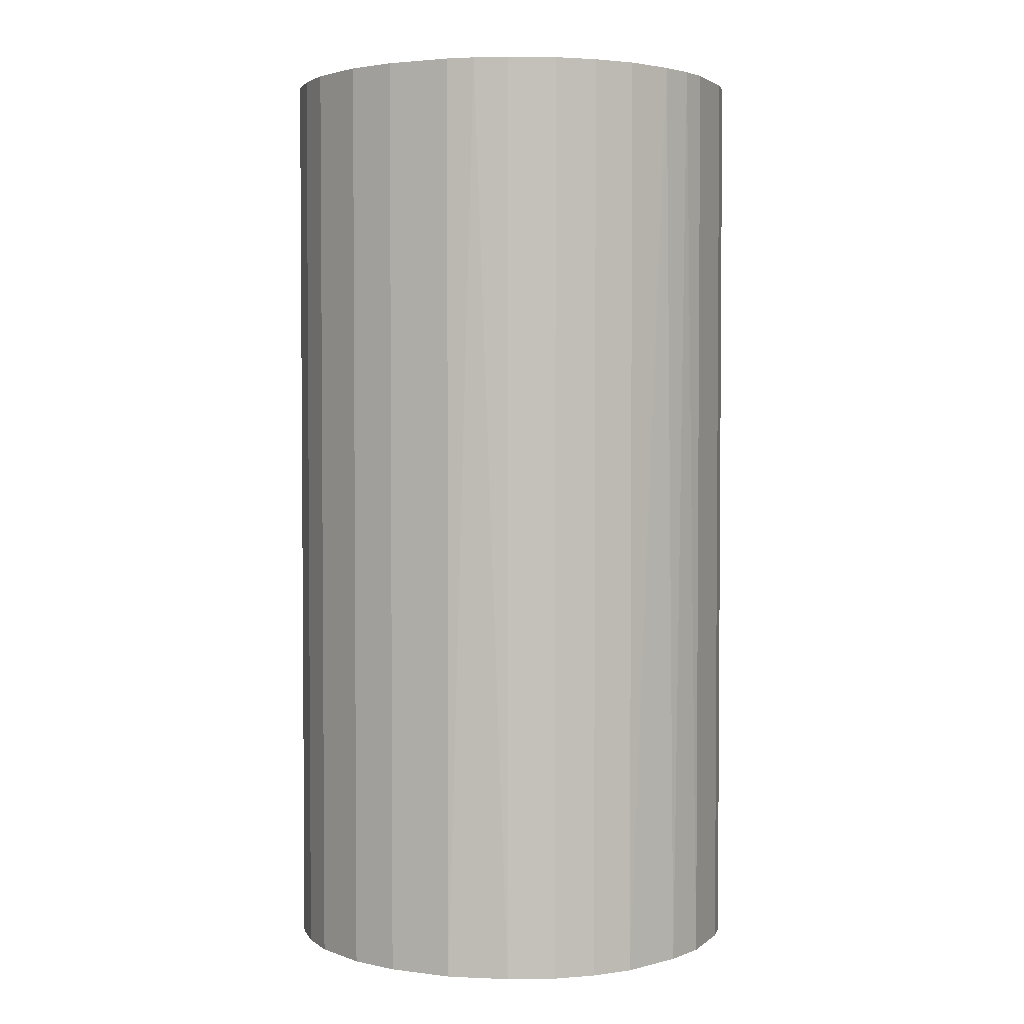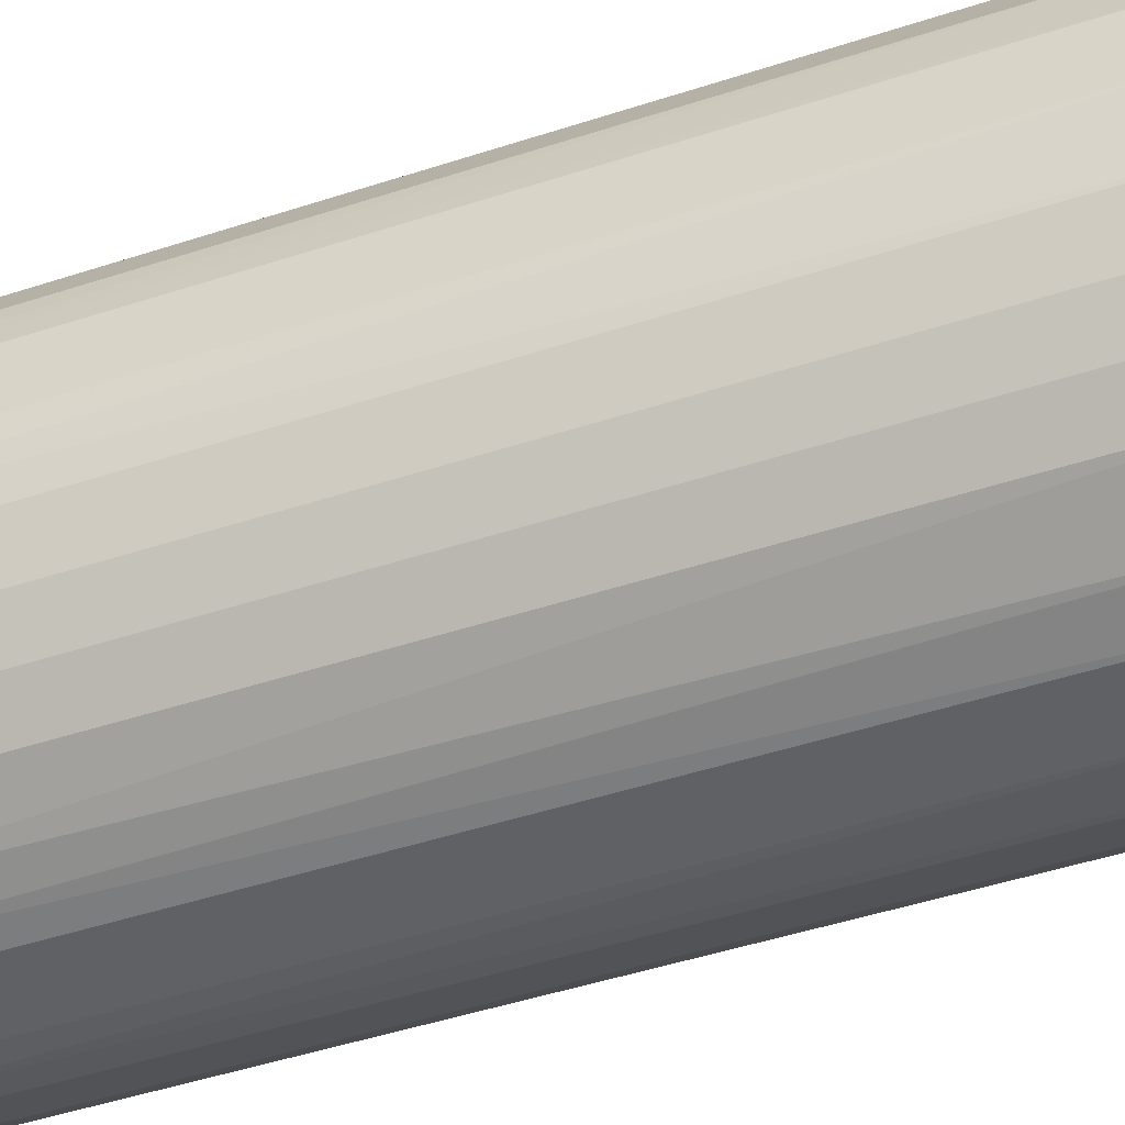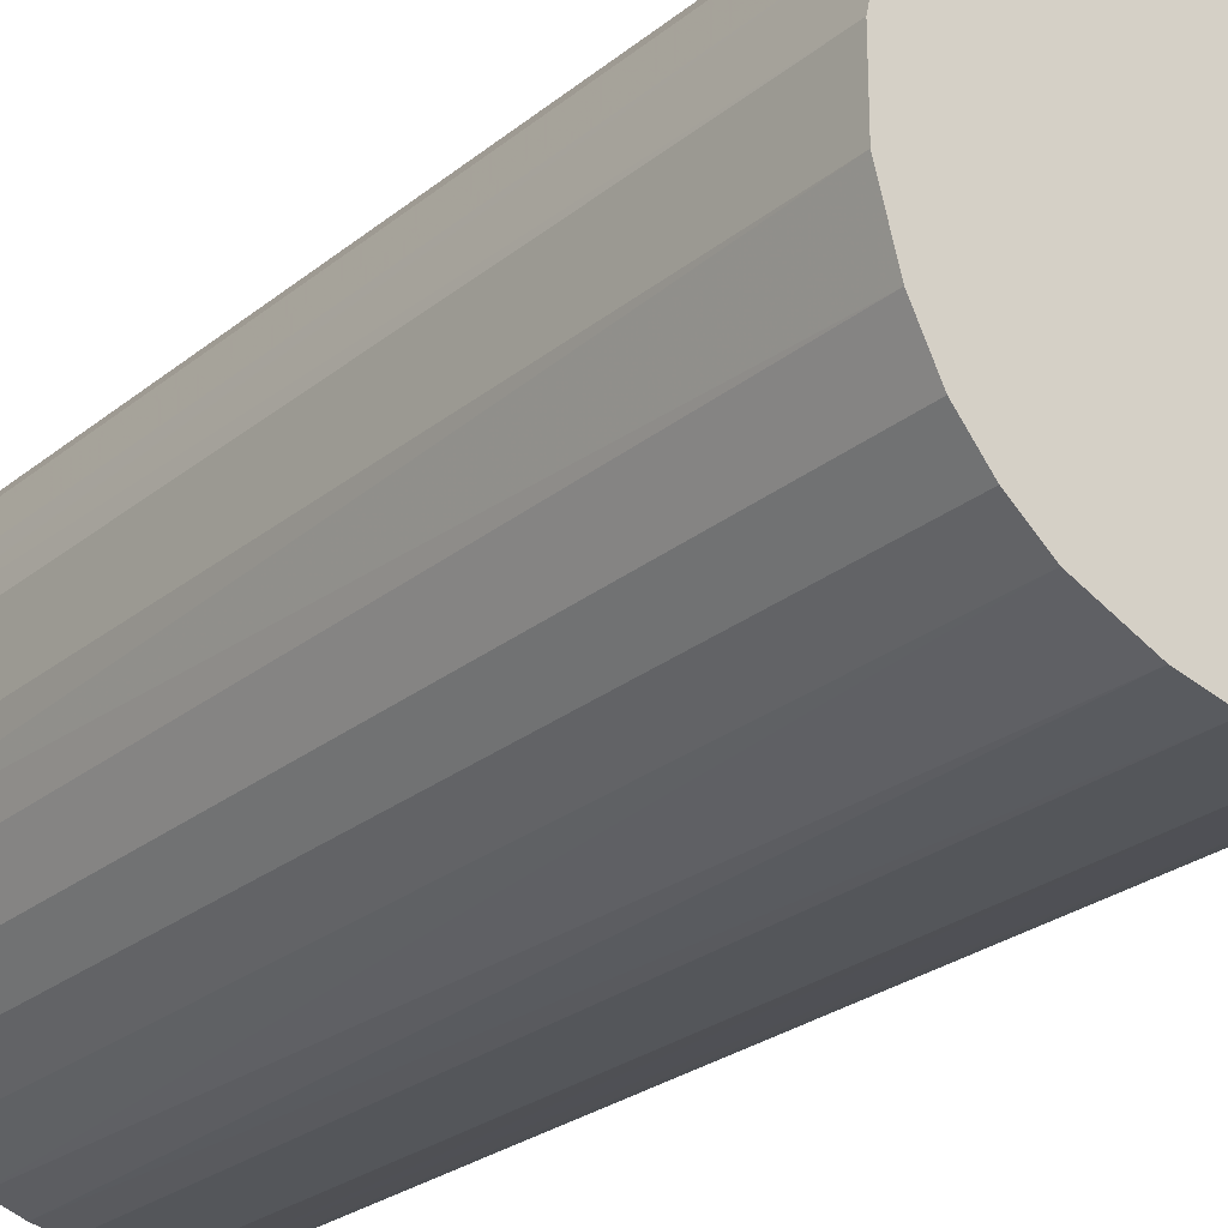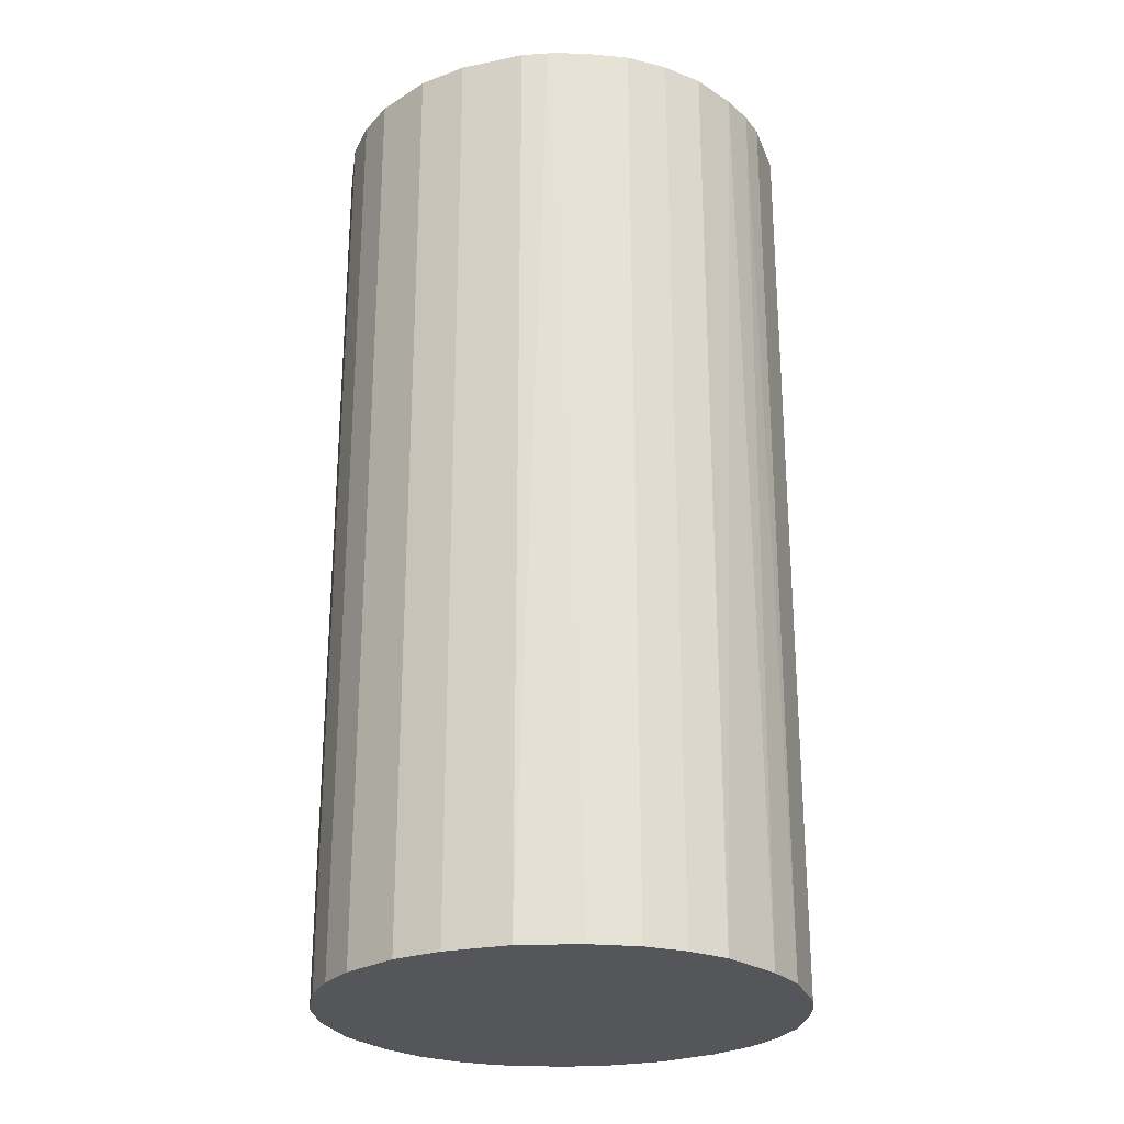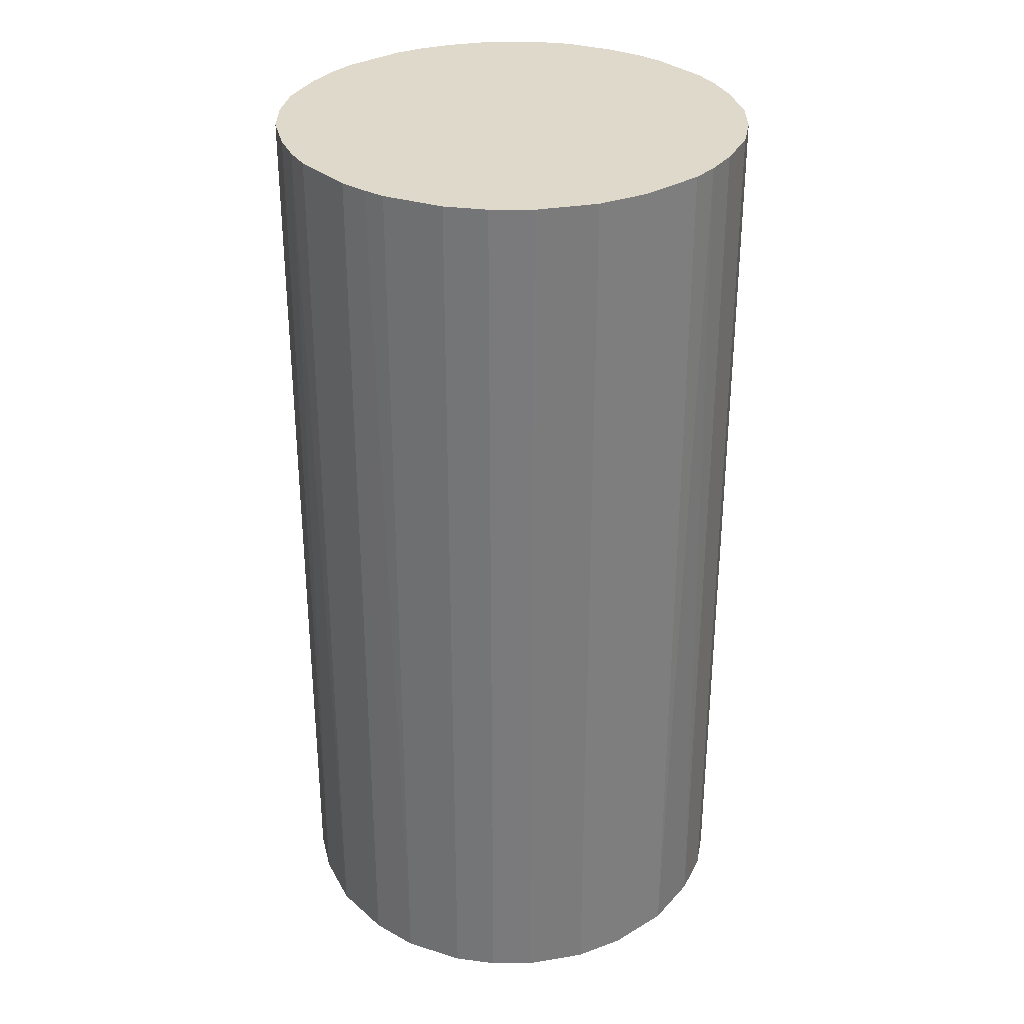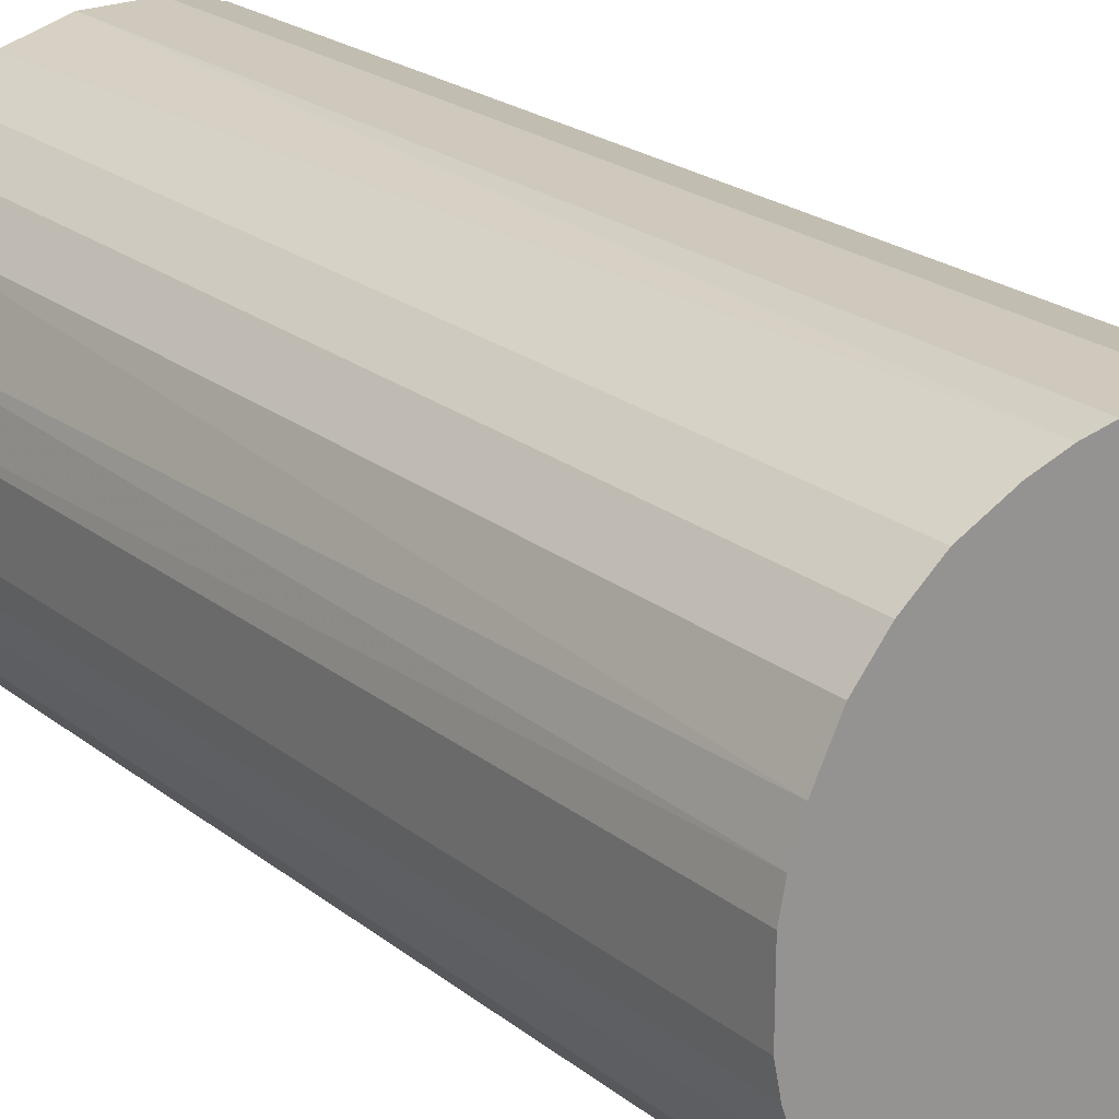
<metadata>
{"format":"obj","ext":"obj","renderer":"f3d","projection":"perspective","resolution":1024,"background":"white","views":[{"elev":2.8,"azim":-155.9,"up":"+Z"},{"elev":-48.8,"azim":109.9,"up":"+Y"},{"elev":-25.6,"azim":141.9,"up":"+Y"},{"elev":-25.6,"azim":-161.9,"up":"+Z"},{"elev":31.8,"azim":140.2,"up":"+Z"},{"elev":22.5,"azim":-37.2,"up":"+Y"}]}
</metadata>
<code>
o convex_0
v -0.02072 -0.002897 -0.04167
v 0.0207 0.002877 0.04167
v 0.02022 0.005286 0.04167
v -0.02072 -0.002897 0.04167
v 0.002877 -0.02072 -0.04167
v 0.002877 0.0207 -0.04167
v -0.008197 0.01925 0.04167
v -0.002897 -0.02072 0.04167
v 0.01926 -0.008197 -0.04167
v 0.01492 -0.01494 0.04167
v -0.01735 0.01203 -0.04167
v -0.01494 -0.01494 -0.04167
v 0.01733 0.01203 -0.04167
v 0.01203 0.01733 0.04167
v -0.01928 0.008177 0.04167
v -0.01735 -0.01205 0.04167
v -0.008197 0.01925 -0.04167
v 0.01203 -0.01735 -0.04167
v 0.008177 -0.01927 0.04167
v 0.0207 0.002877 -0.04167
v 0.002877 0.0207 0.04167
v 0.02022 -0.005306 0.04167
v -0.008197 -0.01928 -0.04167
v -0.01205 -0.01735 0.04167
v -0.01494 0.01492 0.04167
v 0.01203 0.01733 -0.04167
v -0.02072 0.002877 -0.04167
v 0.01733 0.01203 0.04167
v -0.01928 -0.008197 -0.04167
v -0.002897 0.0207 0.04167
v -0.01205 0.01733 -0.04167
v 0.01733 -0.01205 -0.04167
v 0.007212 0.01973 -0.04167
v 0.0207 -0.002897 -0.04167
v 0.01733 -0.01205 0.04167
v -0.002897 0.0207 -0.04167
v 0.002877 -0.02072 0.04167
v -0.002897 -0.02072 -0.04167
v -0.02072 0.002877 0.04167
v 0.01974 0.007212 -0.04167
v 0.007212 0.01973 0.04167
v 0.01492 0.01492 -0.04167
v 0.006733 -0.01976 -0.04167
v -0.01976 0.006733 -0.04167
v -0.02024 -0.005306 0.04167
v -0.005306 -0.02024 0.04167
v -0.01205 -0.01735 -0.04167
v -0.01205 0.01733 0.04167
v 0.01203 -0.01735 0.04167
v -0.01735 -0.01205 -0.04167
v -0.01735 0.01203 0.04167
v 0.0207 -0.002897 0.04167
v 0.01492 0.01492 0.04167
v 0.01492 -0.01494 -0.04167
v -0.01494 0.01492 -0.04167
v -0.01494 -0.01494 0.04167
v 0.01974 0.007212 0.04167
v 0.01926 -0.008197 0.04167
v -0.01928 -0.008197 0.04167
v -0.008197 -0.01928 0.04167
v -0.005306 0.02022 0.04167
v 0.005286 -0.02024 0.04167
v -0.02024 0.005286 0.04167
v -0.02024 -0.005306 -0.04167
f 29 45 64
f 2 3 4
f 5 1 6
f 4 3 7
f 2 4 8
f 5 6 9
f 2 8 10
f 6 1 11
f 1 5 12
f 9 6 13
f 7 3 14
f 4 7 15
f 8 4 16
f 6 11 17
f 5 9 18
f 10 8 19
f 3 2 20
f 9 13 20
f 7 14 21
f 2 10 22
f 12 5 23
f 8 16 24
f 15 7 25
f 13 6 26
f 1 4 27
f 11 1 27
f 14 3 28
f 1 12 29
f 21 6 30
f 7 21 30
f 7 17 31
f 17 11 31
f 18 9 32
f 6 21 33
f 26 6 33
f 14 26 33
f 20 2 34
f 9 20 34
f 22 9 34
f 22 10 35
f 32 9 35
f 10 32 35
f 6 17 36
f 30 6 36
f 8 5 37
f 19 8 37
f 5 8 38
f 23 5 38
f 4 15 39
f 27 4 39
f 3 20 40
f 20 13 40
f 13 28 40
f 21 14 41
f 33 21 41
f 14 33 41
f 13 26 42
f 26 14 42
f 28 13 42
f 5 18 43
f 18 19 43
f 15 11 44
f 11 27 44
f 4 1 45
f 16 4 45
f 8 24 46
f 38 8 46
f 23 38 46
f 12 23 47
f 24 12 47
f 23 24 47
f 25 7 48
f 7 31 48
f 31 25 48
f 18 10 49
f 10 19 49
f 19 18 49
f 12 16 50
f 29 12 50
f 16 29 50
f 11 15 51
f 15 25 51
f 25 11 51
f 2 22 52
f 34 2 52
f 22 34 52
f 14 28 53
f 42 14 53
f 28 42 53
f 10 18 54
f 18 32 54
f 32 10 54
f 11 25 55
f 31 11 55
f 25 31 55
f 16 12 56
f 24 16 56
f 12 24 56
f 28 3 57
f 3 40 57
f 40 28 57
f 9 22 58
f 22 35 58
f 35 9 58
f 29 16 59
f 16 45 59
f 45 29 59
f 24 23 60
f 46 24 60
f 23 46 60
f 17 7 61
f 7 30 61
f 36 17 61
f 30 36 61
f 37 5 62
f 19 37 62
f 5 43 62
f 43 19 62
f 39 15 63
f 27 39 63
f 15 44 63
f 44 27 63
f 1 29 64
f 45 1 64

</code>
